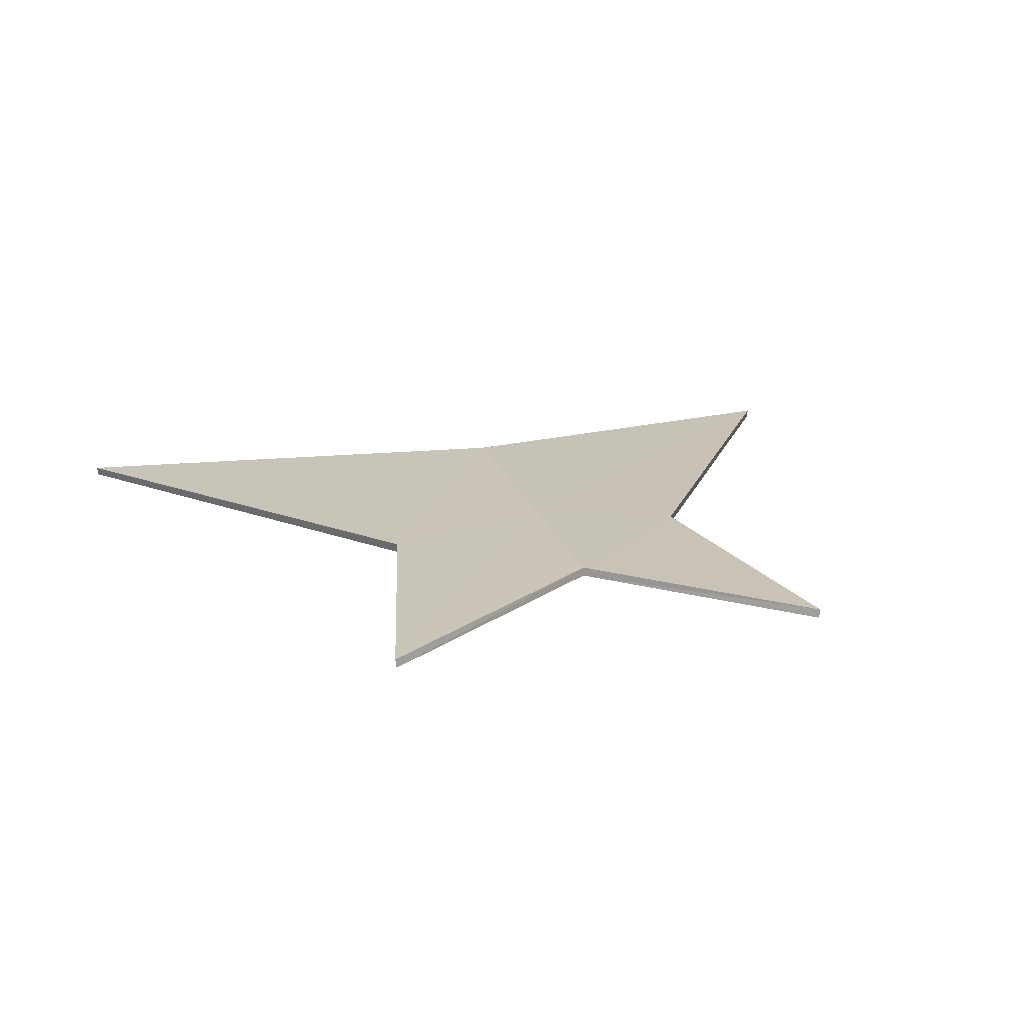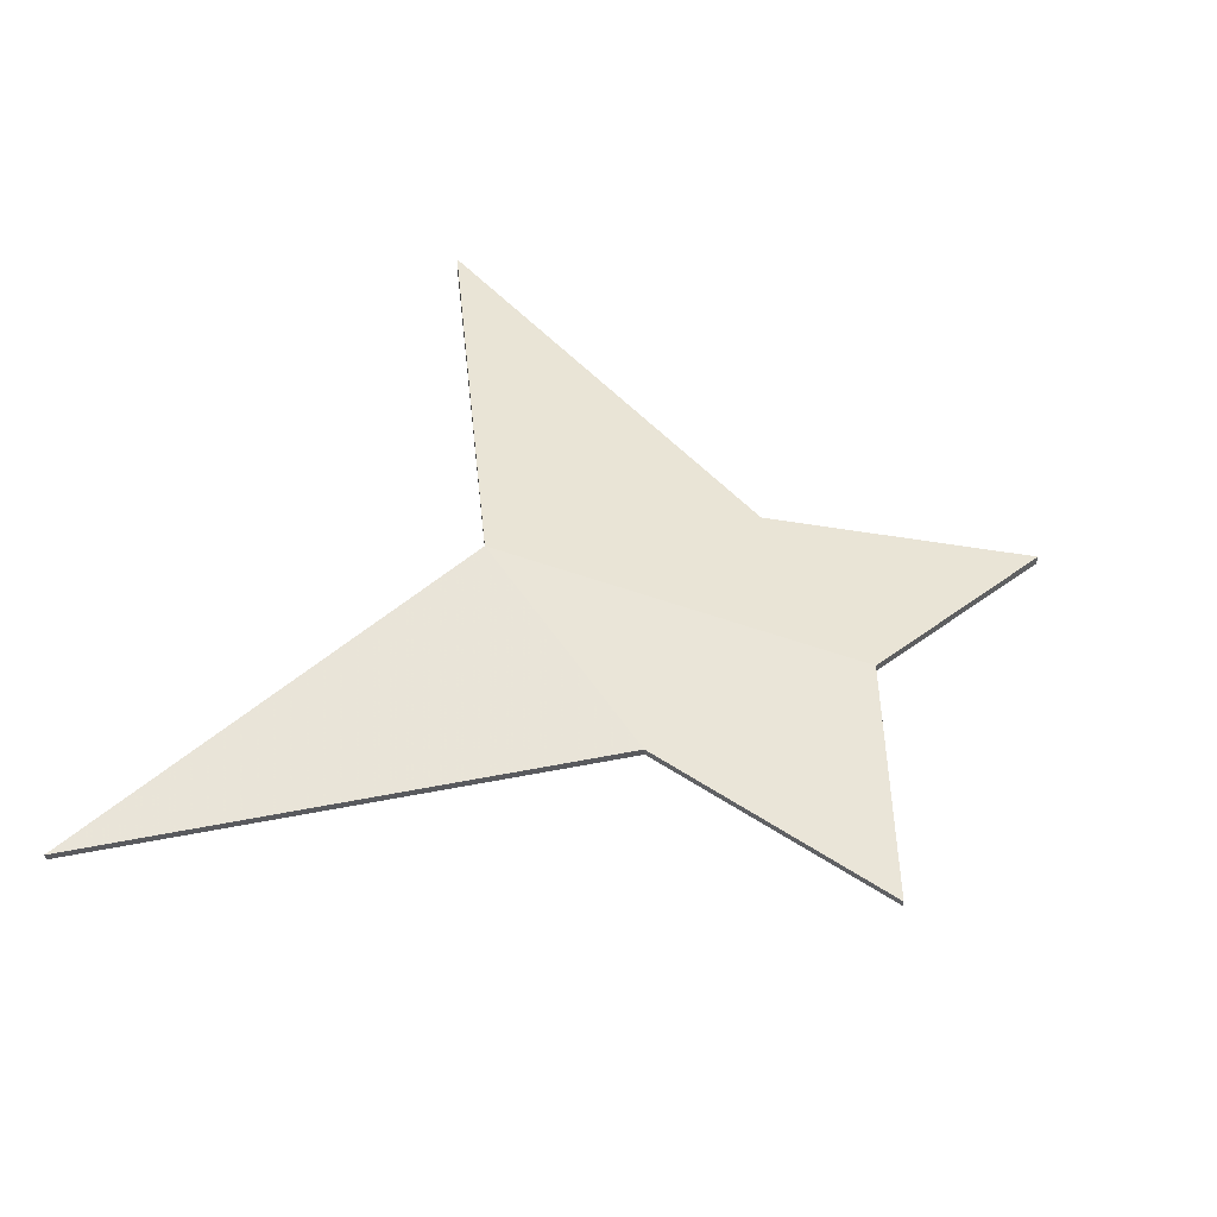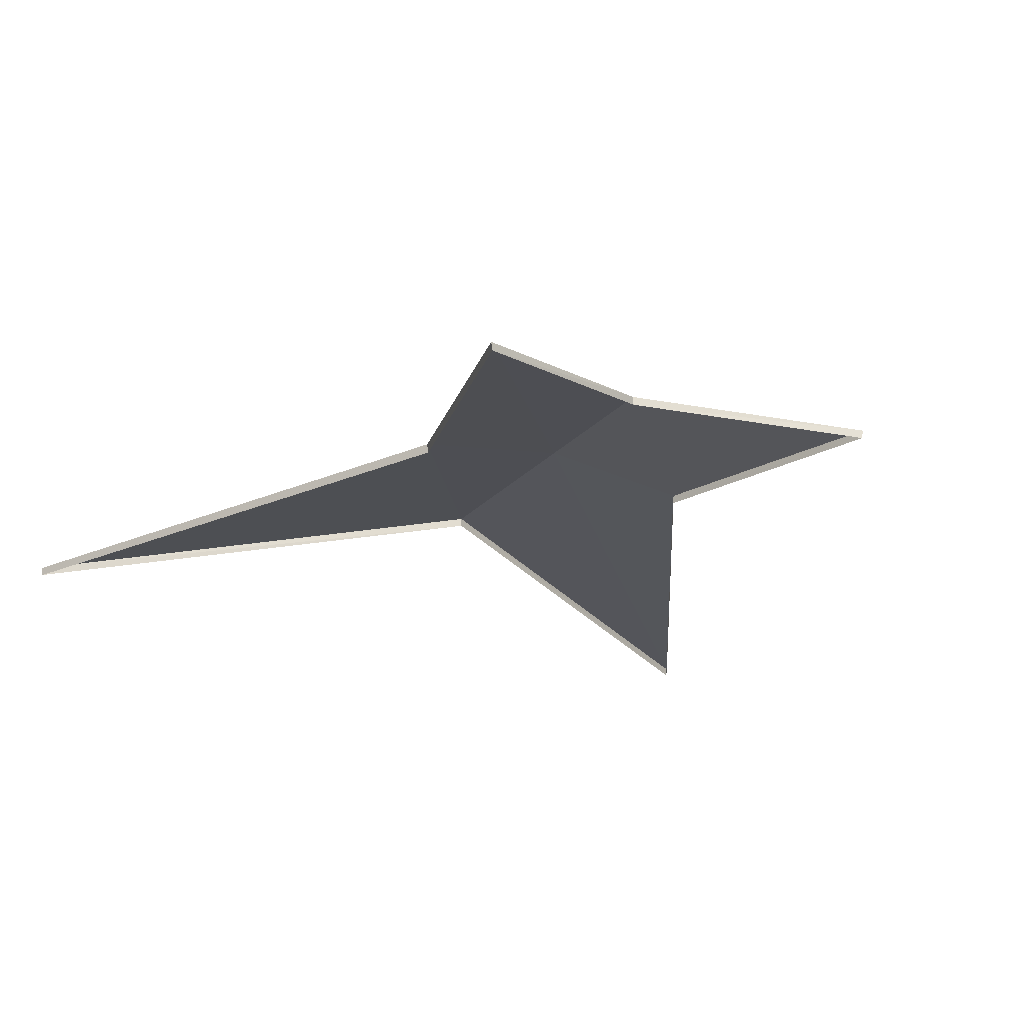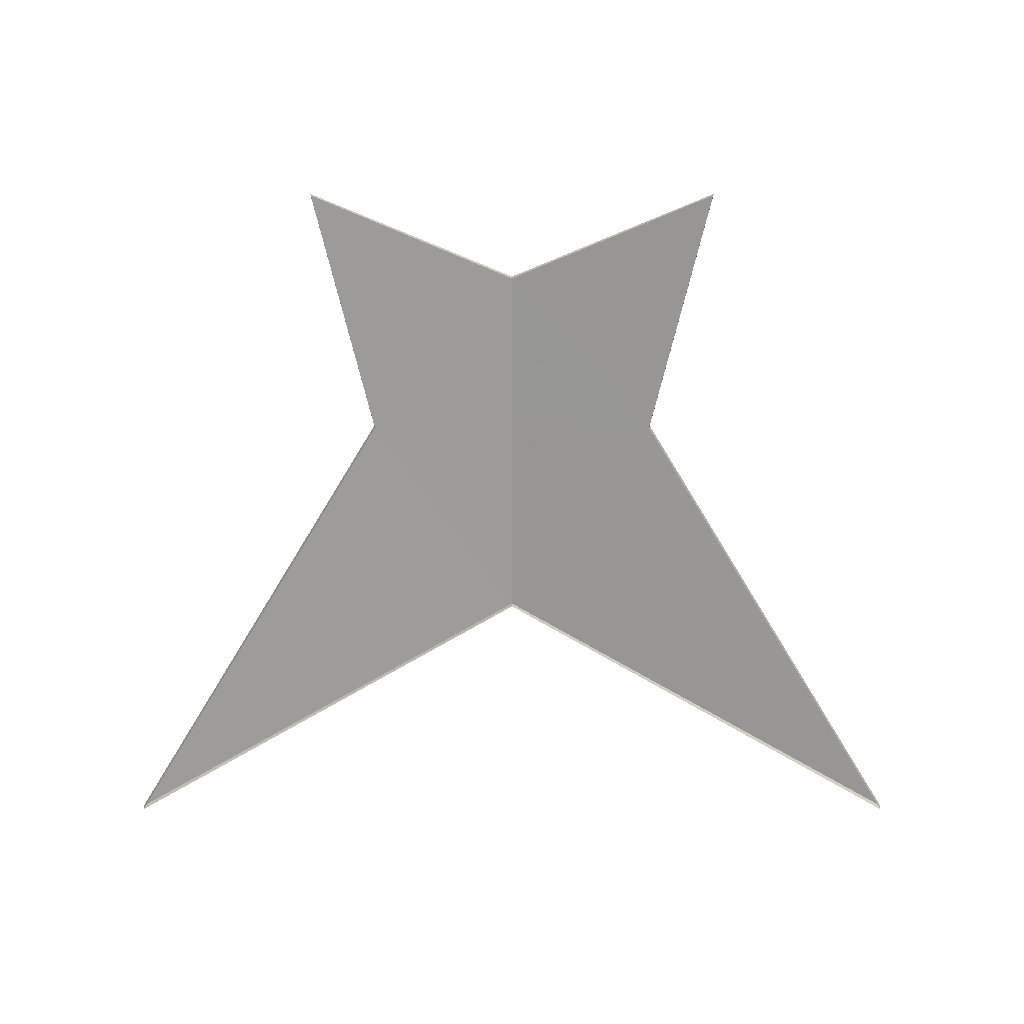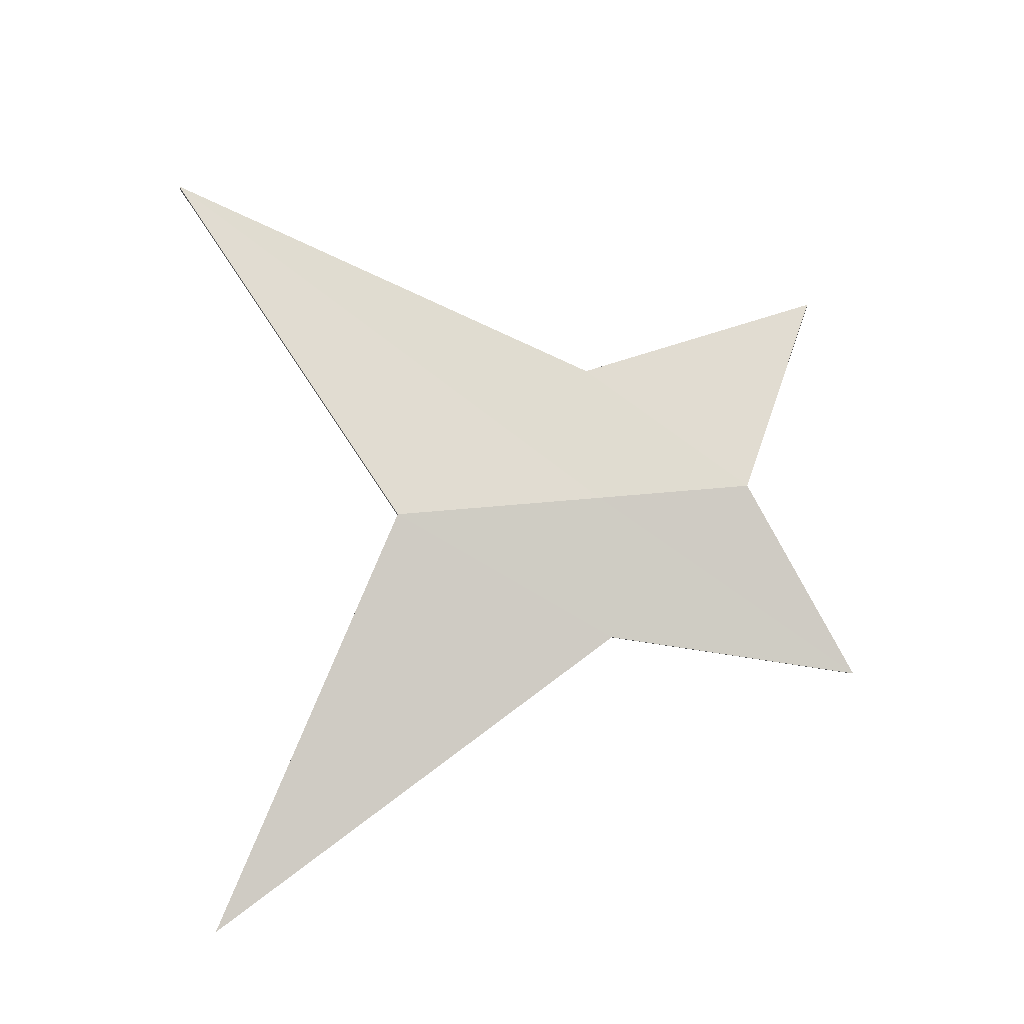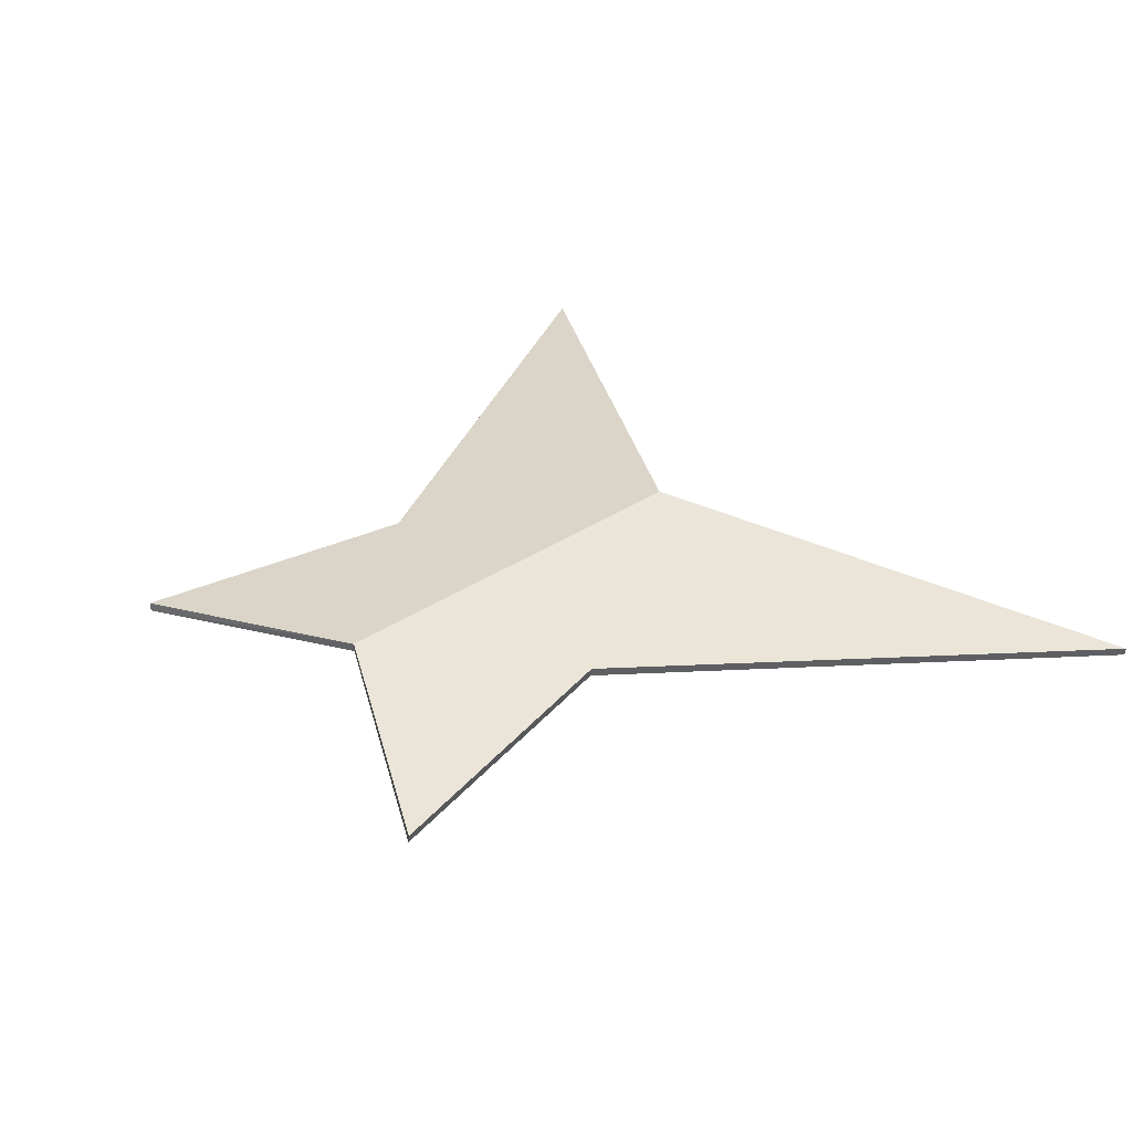
<metadata>
{"format":"obj","ext":"obj","renderer":"f3d","projection":"perspective","resolution":1024,"background":"white","views":[{"elev":20.5,"azim":164.2,"up":"+Y"},{"elev":48.9,"azim":112.3,"up":"+Y"},{"elev":-21.5,"azim":151.8,"up":"+Y"},{"elev":-69.5,"azim":-180.0,"up":"+Y"},{"elev":77.1,"azim":85.2,"up":"+Y"},{"elev":37.1,"azim":-130.1,"up":"+Y"}]}
</metadata>
<code>
o Plane_Untitled
v 1.283 -0.1832 -1.576
v -0 -0 -0.9915
v -1.283 -0.1832 -1.576
v 0.9161 -0.1297 0
v 0.000277 0.05199 -0
v -0.9161 -0.1296 0
v 2.602 -0.3716 2.749
v -0 0 1.351
v -2.602 -0.3716 2.749
v 1.291 -0.1318 -1.576
v -0 0.05192 -0.9915
v -1.291 -0.1318 -1.576
v 0.9239 -0.07463 0
v -0.9239 -0.07463 0
v 2.609 -0.3202 2.749
v -0 0.05192 1.351
v -2.609 -0.3202 2.749
f 5 13 10
f 14 5 11
f 16 15 13
f 17 16 5
f 11 10 1
f 10 13 4
f 12 11 2
f 14 12 3
f 15 16 8
f 13 15 7
f 17 14 6
f 16 17 9
f 11 5 10
f 12 14 11
f 5 16 13
f 14 17 5
f 2 11 1
f 1 10 4
f 3 12 2
f 6 14 3
f 7 15 8
f 4 13 7
f 9 17 6
f 8 16 9

</code>
